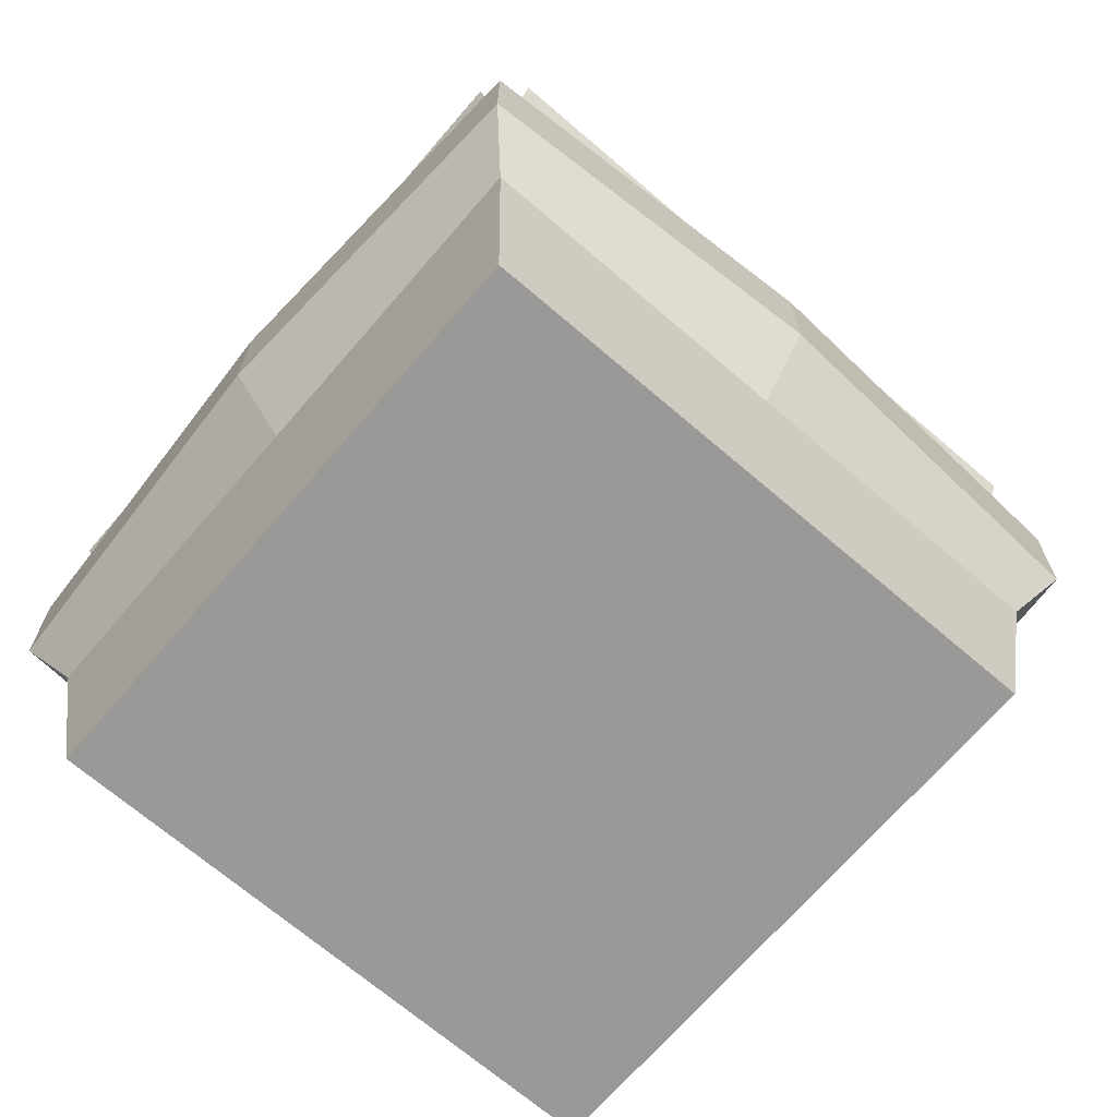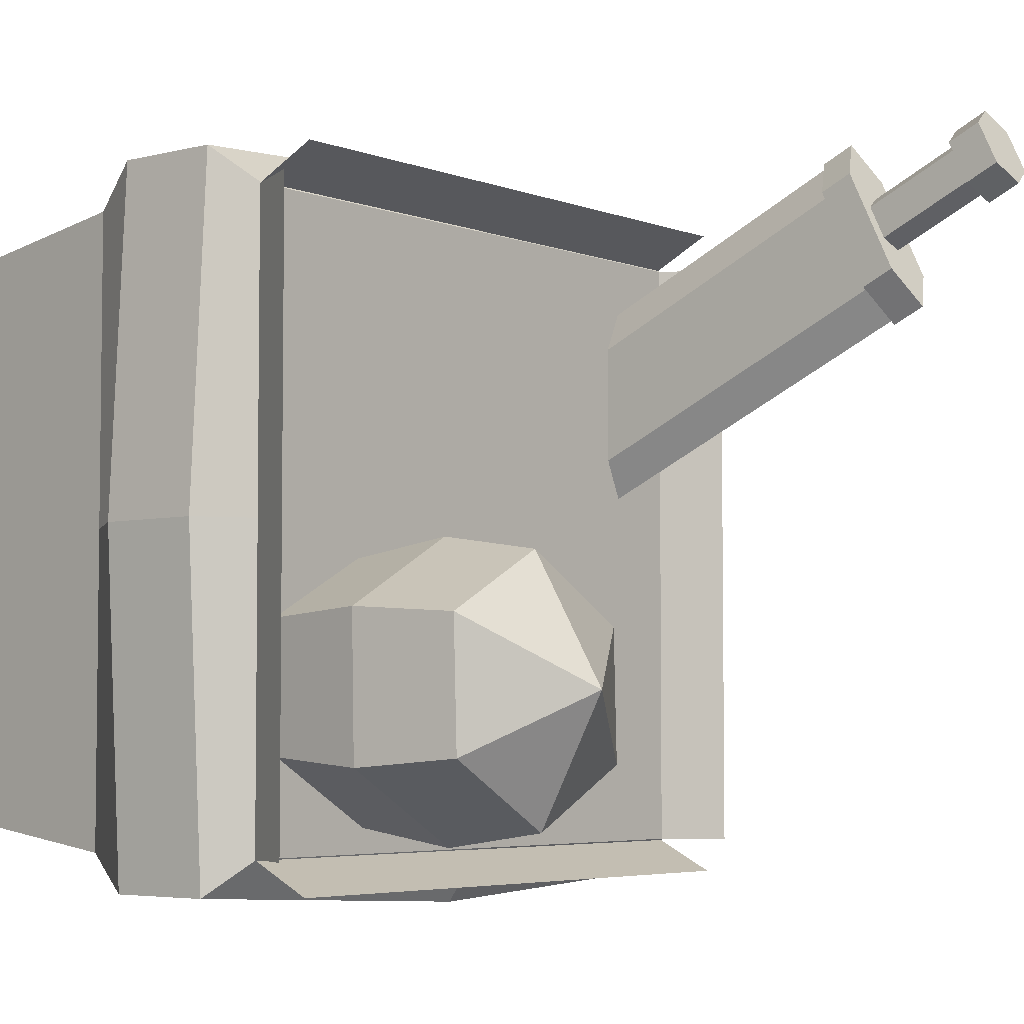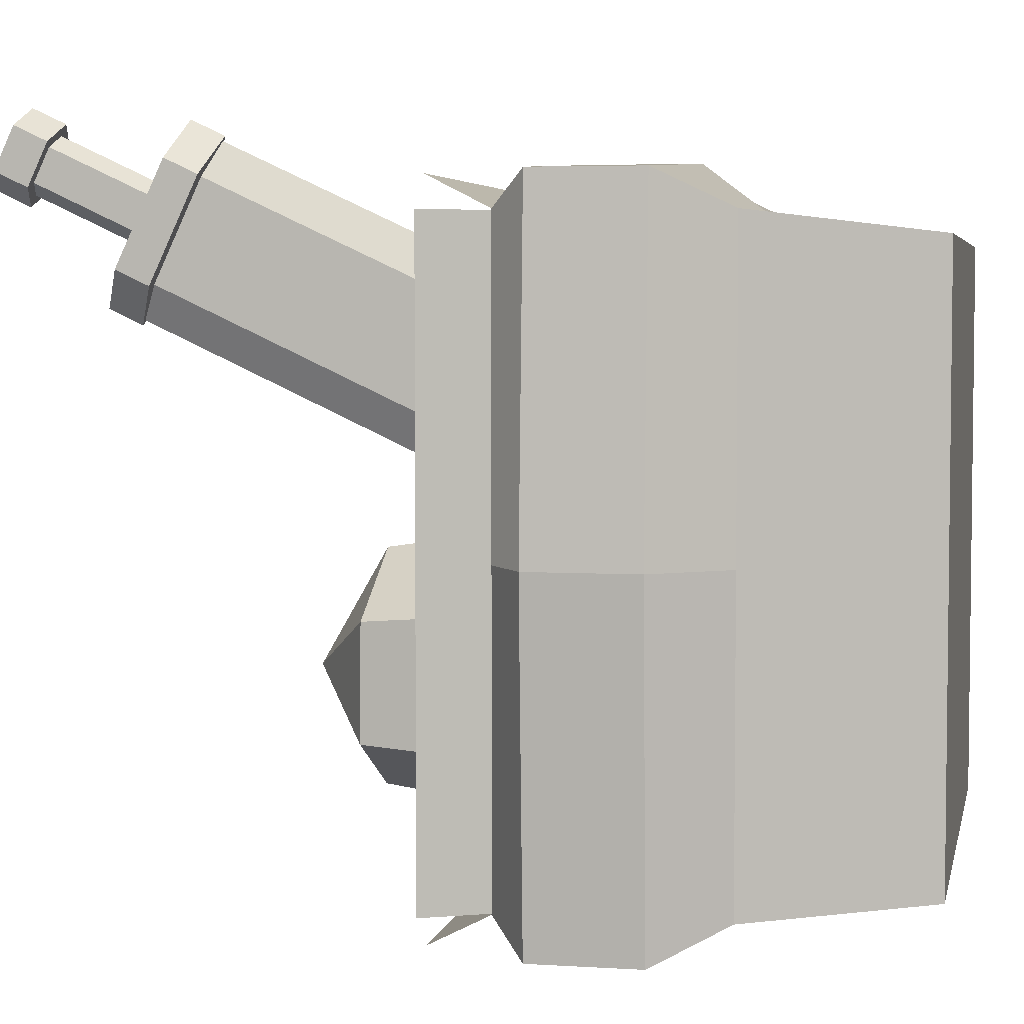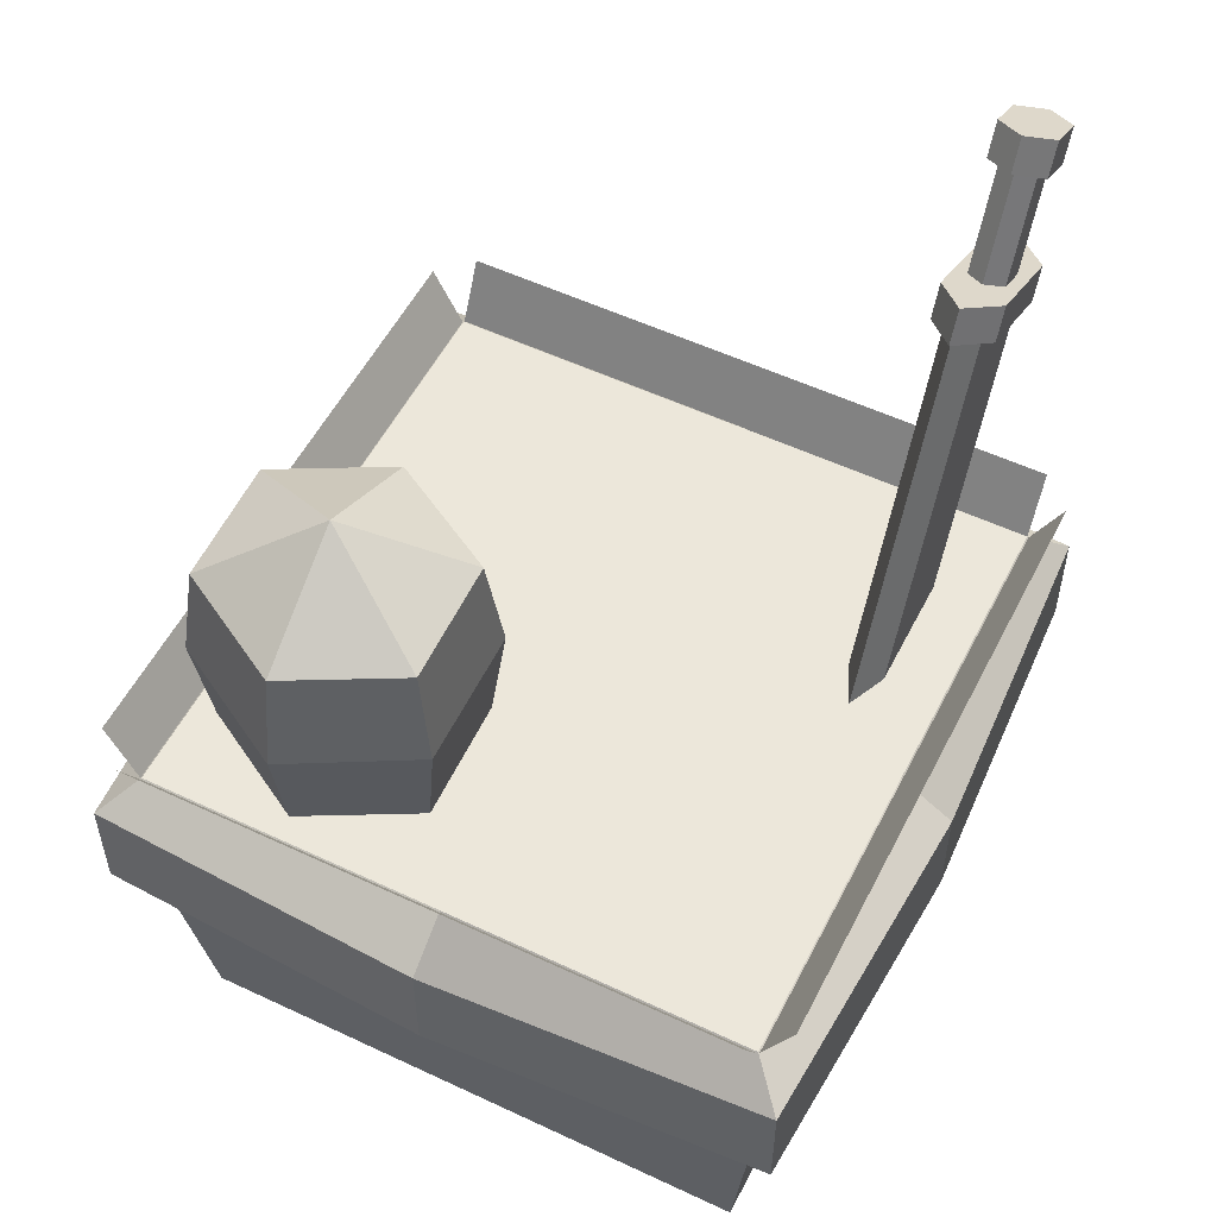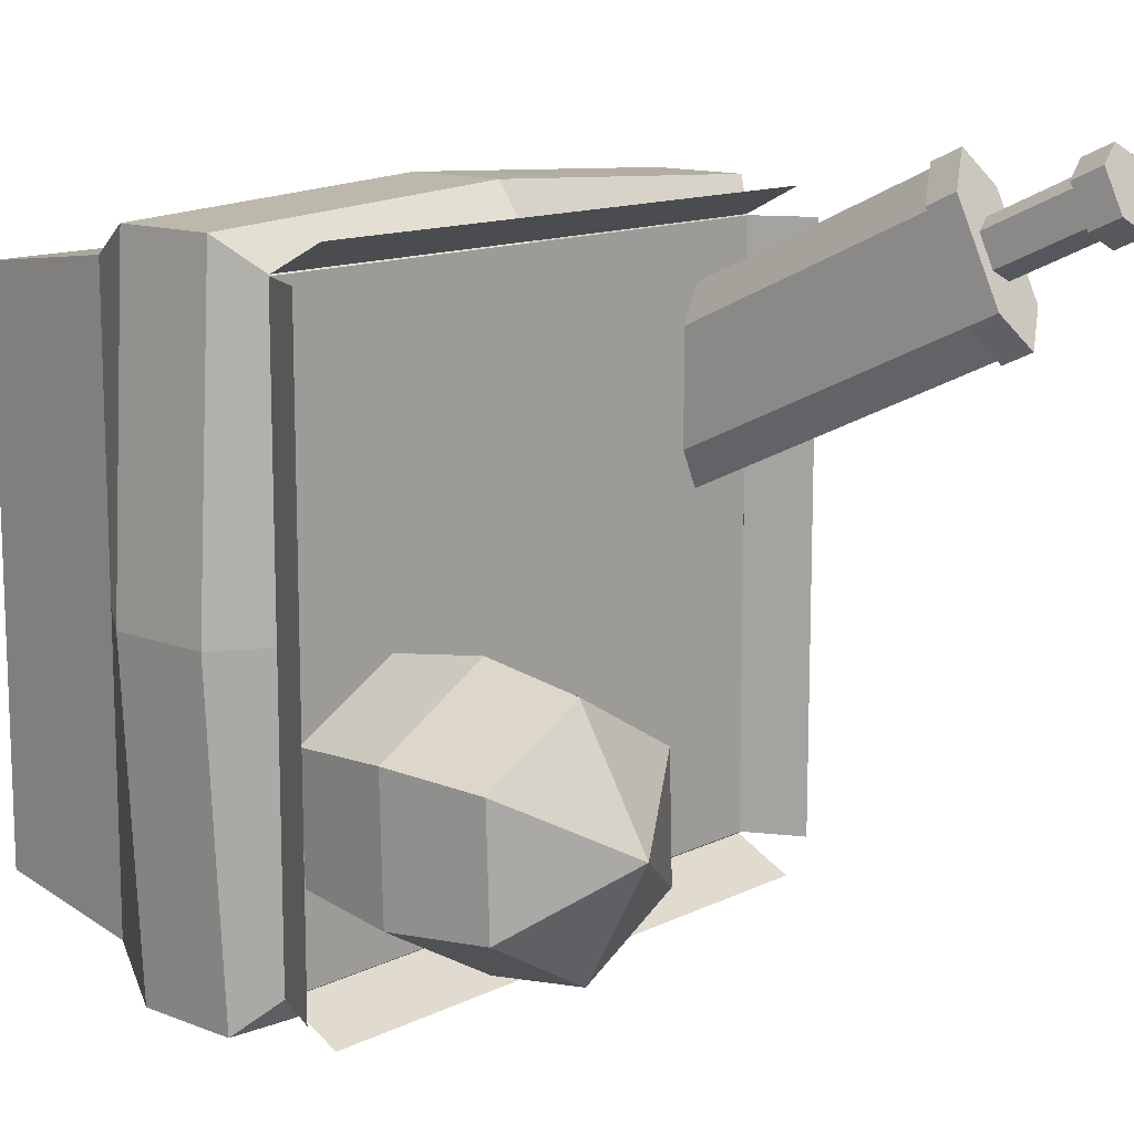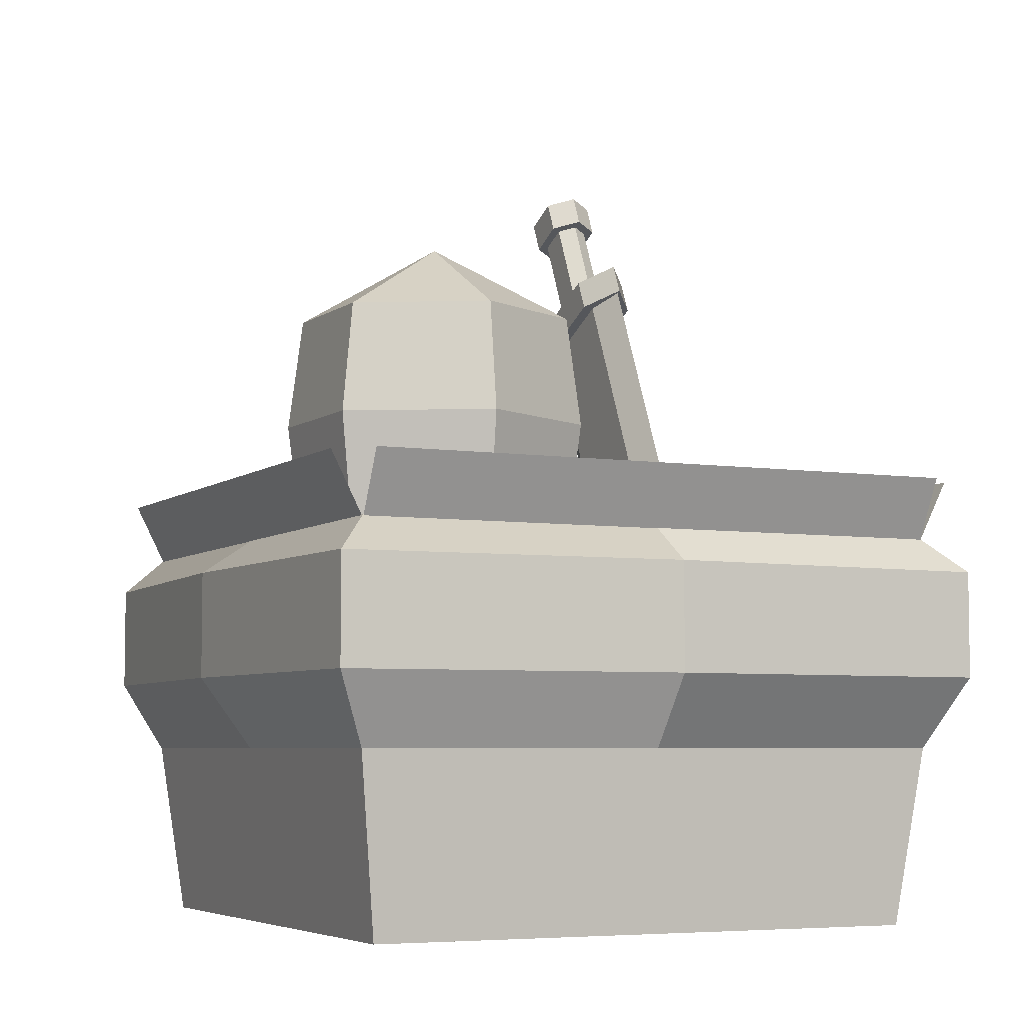
<metadata>
{"format":"obj","ext":"obj","renderer":"f3d","projection":"perspective","resolution":1024,"background":"white","views":[{"elev":-69.0,"azim":-130.7,"up":"+Y"},{"elev":-4.7,"azim":129.3,"up":"+Z"},{"elev":4.4,"azim":-78.4,"up":"+Z"},{"elev":54.1,"azim":-153.4,"up":"+Y"},{"elev":12.8,"azim":131.8,"up":"+Z"},{"elev":-5.6,"azim":154.7,"up":"+Y"}]}
</metadata>
<code>
o cuboid
v 0.5375 0.6875 0.5375
v 0.5375 0.6875 -0.5375
v 0.5 0 0.5
v 0.5 0 -0.5
v -0.5375 0.6875 0.5375
v -0.5375 0.6875 -0.5375
v -0.5 0 0.5
v -0.5 0 -0.5
v -0.5375 0.3125 0.5375
v -0.5375 0.3125 -0.5375
v 0.5375 0.3125 -0.5375
v 0.5375 0.3125 0.5375
v -0.5375 0.6875 0
v -0.5375 0.3125 0
v -0.5 0 0
v 0.5 0 0
v 0.5375 0.3125 0
v 0.5375 0.6875 0
v 0 0.6875 0.5375
v 0 0.3125 0.5375
v 0 0 0.5
v 0 0 0
v 0 0 -0.5
v 0 0.3125 -0.5375
v 0 0.6875 -0.5375
v 0 0.6875 0
v -0.5984 0.4375 -0.5984
v -0.6312 0.625 0
v -0.6312 0.4375 0
v -0.5984 0.625 -0.5984
v 0 0.4375 -0.6312
v 0 0.625 -0.6312
v 0.5984 0.4375 -0.5984
v 0.5984 0.625 -0.5984
v 0.6312 0.4375 0
v 0.6312 0.625 0
v 0.5984 0.4375 0.5984
v 0.5984 0.625 0.5984
v 0 0.625 0.6312
v 0 0.4375 0.6312
v -0.5984 0.4375 0.5984
v -0.5984 0.625 0.5984
f 34 36 35 33
f 27 29 28 30
f 13 26 25 6
f 8 23 22 15
f 41 40 39 42
f 30 32 31 27
f 8 15 14 10
f 10 24 23 8
f 11 17 16 4
f 7 21 20 9
f 42 28 29 41
f 9 14 15 7
f 15 22 21 7
f 3 16 17 12
f 37 35 36 38
f 5 19 26 13
f 38 39 40 37
f 12 20 21 3
f 3 21 22 16
f 16 22 23 4
f 4 23 24 11
f 33 31 32 34
f 2 25 26 18
f 18 26 19 1
f 29 27 10 14
f 30 28 13 6
f 32 30 6 25
f 27 31 24 10
f 31 33 11 24
f 34 32 25 2
f 36 34 2 18
f 33 35 17 11
f 35 37 12 17
f 38 36 18 1
f 39 38 1 19
f 37 40 20 12
f 40 41 9 20
f 42 39 19 5
f 28 42 5 13
f 41 29 14 9
o plane
v -0.5937 0.7915 0.5375
v -0.537 0.6801 0.5375
v -0.5937 0.7915 -0.5375
v -0.537 0.6801 -0.5375
f 43 44 46 45
o plane
v 0.5937 0.7915 0.5375
v 0.537 0.6801 0.5375
v 0.5937 0.7915 -0.5375
v 0.537 0.6801 -0.5375
f 50 48 47 49
o plane
v -0.5375 0.7915 0.5937
v -0.5375 0.6801 0.537
v 0.5375 0.7915 0.5937
v 0.5375 0.6801 0.537
f 54 52 51 53
o plane
v -0.5375 0.7915 -0.5937
v -0.5375 0.6801 -0.537
v 0.5375 0.7915 -0.5937
v 0.5375 0.6801 -0.537
f 55 56 58 57
o cuboid
v -0.375 1.175 0.5969
v -0.375 1.255 0.427
v -0.375 0.6088 0.3328
v -0.375 0.6881 0.1628
v -0.4375 1.175 0.5969
v -0.4375 1.255 0.427
v -0.4375 0.6088 0.3328
v -0.4375 0.6881 0.1628
v -0.4062 1.281 0.3703
v -0.4062 1.149 0.6535
v -0.4062 0.6391 0.4158
v -0.4062 0.6805 0.09034
v -0.4375 1.232 0.6233
v -0.4062 1.338 0.3967
v -0.4062 1.206 0.68
v -0.4375 1.311 0.4534
v -0.375 1.311 0.4534
v -0.375 1.232 0.6233
v -0.3533 1.312 0.4507
v -0.3533 1.231 0.626
v -0.3533 1.174 0.5996
v -0.3533 1.256 0.4242
v -0.4062 1.202 0.6883
v -0.4062 1.145 0.6619
v -0.4592 1.231 0.626
v -0.4592 1.174 0.5996
v -0.4592 1.312 0.4507
v -0.4592 1.256 0.4242
v -0.4062 1.341 0.3884
v -0.4062 1.285 0.362
v -0.4062 1.25 0.5856
v -0.4375 1.258 0.5667
v -0.4062 1.294 0.4911
v -0.4375 1.285 0.51
v -0.4592 1.258 0.5676
v -0.4592 1.285 0.5091
v -0.4592 1.201 0.5412
v -0.4592 1.229 0.4827
v -0.4375 1.202 0.5403
v -0.4375 1.228 0.4836
v -0.4375 0.6352 0.2761
v -0.4375 0.6617 0.2195
v -0.4062 0.6667 0.1988
v -0.4062 0.6529 0.3073
v -0.375 0.6352 0.2761
v -0.4062 0.6736 0.1446
v -0.375 0.6617 0.2195
v -0.375 1.202 0.5403
v -0.375 1.228 0.4836
v -0.3533 1.201 0.5412
v -0.3533 1.229 0.4827
v -0.3533 1.258 0.5676
v -0.3533 1.285 0.5091
v -0.375 1.258 0.5667
v -0.375 1.285 0.51
v -0.4062 1.419 0.6648
v -0.4062 1.463 0.5704
v -0.4375 1.455 0.5893
v -0.4375 1.428 0.6459
v -0.375 1.428 0.6459
v -0.375 1.455 0.5893
v -0.4062 1.476 0.6912
v -0.4062 1.52 0.5968
v -0.4375 1.511 0.6157
v -0.4375 1.485 0.6723
v -0.375 1.485 0.6723
v -0.375 1.511 0.6157
v -0.3577 1.481 0.6803
v -0.4062 1.467 0.71
v -0.4062 1.411 0.6836
v -0.3577 1.425 0.6539
v -0.4548 1.481 0.6803
v -0.4548 1.425 0.6539
v -0.4548 1.515 0.6077
v -0.4548 1.458 0.5813
v -0.4062 1.529 0.578
v -0.4062 1.472 0.5516
v -0.3577 1.515 0.6077
v -0.3577 1.458 0.5813
f 60 107 105 62
f 66 100 98 64
f 74 92 91 72
f 101 102 100 66
f 65 69 68 63
f 64 67 70 66
f 72 91 113 75
f 59 68 69 61
f 62 105 104 70
f 62 70 67 60
f 81 83 84 82
f 85 87 88 86
f 86 96 94 85
f 87 77 80 88
f 78 81 82 79
f 77 111 109 80
f 75 113 111 77
f 80 109 107 60
f 81 78 76 73
f 79 82 68 59
f 83 81 73 71
f 82 84 63 68
f 85 94 92 74
f 64 98 96 86
f 87 85 74 72
f 86 88 67 64
f 77 87 72 75
f 88 80 60 67
f 73 89 90 71
f 120 121 122 123
f 71 90 93 83
f 90 92 94 93
f 83 93 95 84
f 93 94 96 95
f 84 95 97 63
f 95 96 98 97
f 63 97 99 65
f 97 98 100 99
f 101 65 99 70
f 99 100 102 69
f 69 101 103 61
f 101 104 105 103
f 61 103 106 59
f 103 105 107 106
f 59 106 108 79
f 106 107 109 108
f 79 108 110 78
f 108 109 111 110
f 78 110 112 76
f 110 111 113 112
f 76 112 89 73
f 124 125 121 120
f 116 115 91 92
f 117 116 92 90
f 114 117 90 89
f 119 118 112 113
f 115 119 113 91
f 118 114 89 112
f 132 134 135 133
f 130 132 133 131
f 127 130 131 128
f 136 126 129 137
f 134 136 137 135
f 126 127 128 129
f 127 126 124 120
f 129 128 114 118
f 130 127 120 123
f 128 131 117 114
f 132 130 123 122
f 131 133 116 117
f 134 132 122 121
f 133 135 115 116
f 136 134 121 125
f 135 137 119 115
f 126 136 125 124
f 137 129 118 119
o cylinder
v 0.08171 0.875 -0.1546
v 0.2999 1.188 -0.274
v 0.3073 0.6875 -0.05322
v 0.3073 1.062 -0.05322
v 0.5022 0.6875 -0.1572
v 0.5022 1.062 -0.1572
v 0.4948 0.6875 -0.378
v 0.4948 1.062 -0.378
v 0.2925 0.6875 -0.4948
v 0.2925 1.062 -0.4948
v 0.09764 0.6875 -0.3908
v 0.09764 1.062 -0.3908
v 0.105 0.6875 -0.17
v 0.105 1.062 -0.17
v 0.2999 0.6875 -0.274
v 0.3057 0.875 -0.02532
v 0.5239 0.875 -0.1447
v 0.5182 0.875 -0.3934
v 0.2942 0.875 -0.5227
v 0.07599 0.875 -0.4033
f 142 140 152
f 142 154 153 140
f 141 143 139
f 144 142 152
f 144 155 154 142
f 143 145 139
f 146 144 152
f 146 156 155 144
f 145 147 139
f 148 146 152
f 148 157 156 146
f 147 149 139
f 150 148 152
f 150 138 157 148
f 149 151 139
f 140 150 152
f 140 153 138 150
f 151 141 139
f 141 153 154 143
f 143 154 155 145
f 145 155 156 147
f 147 156 157 149
f 149 157 138 151
f 151 138 153 141

</code>
